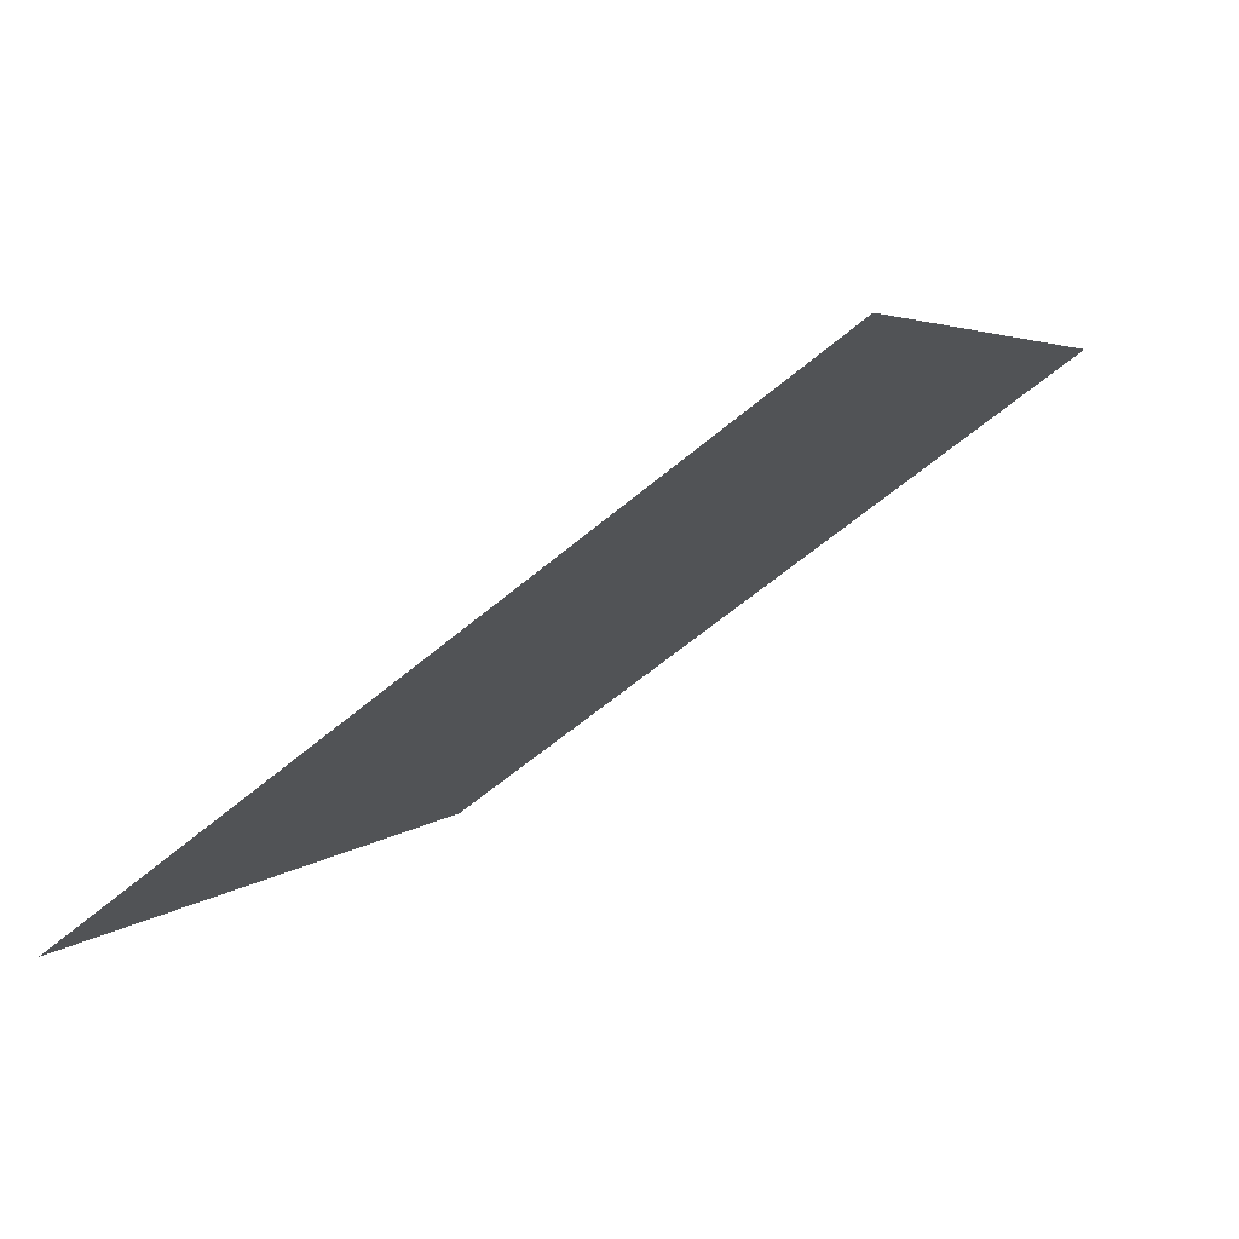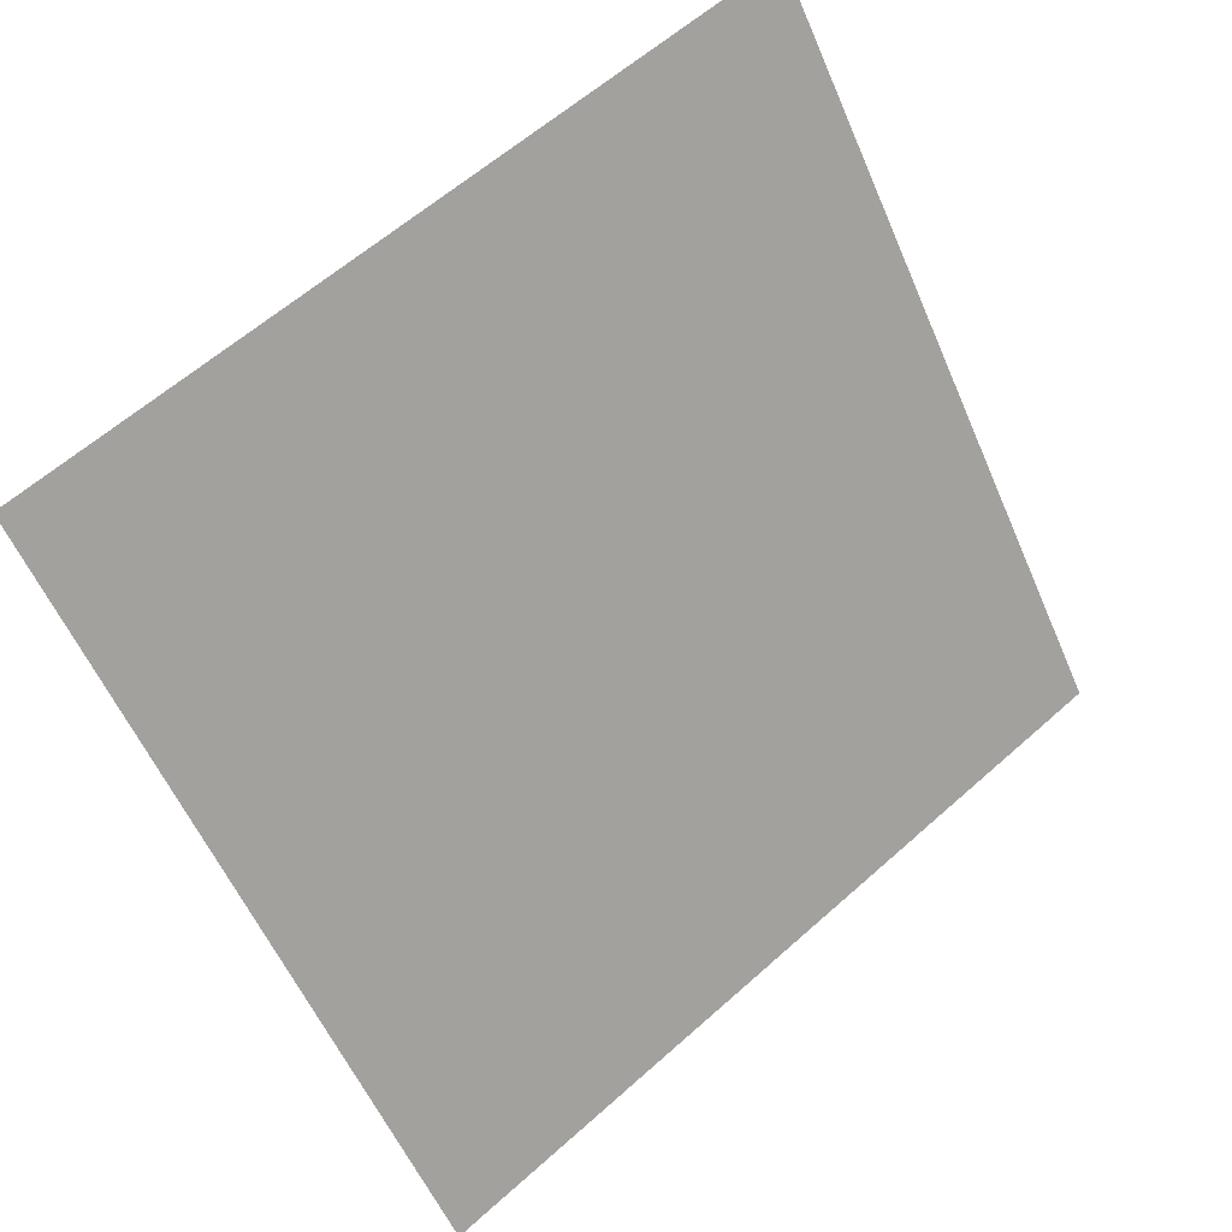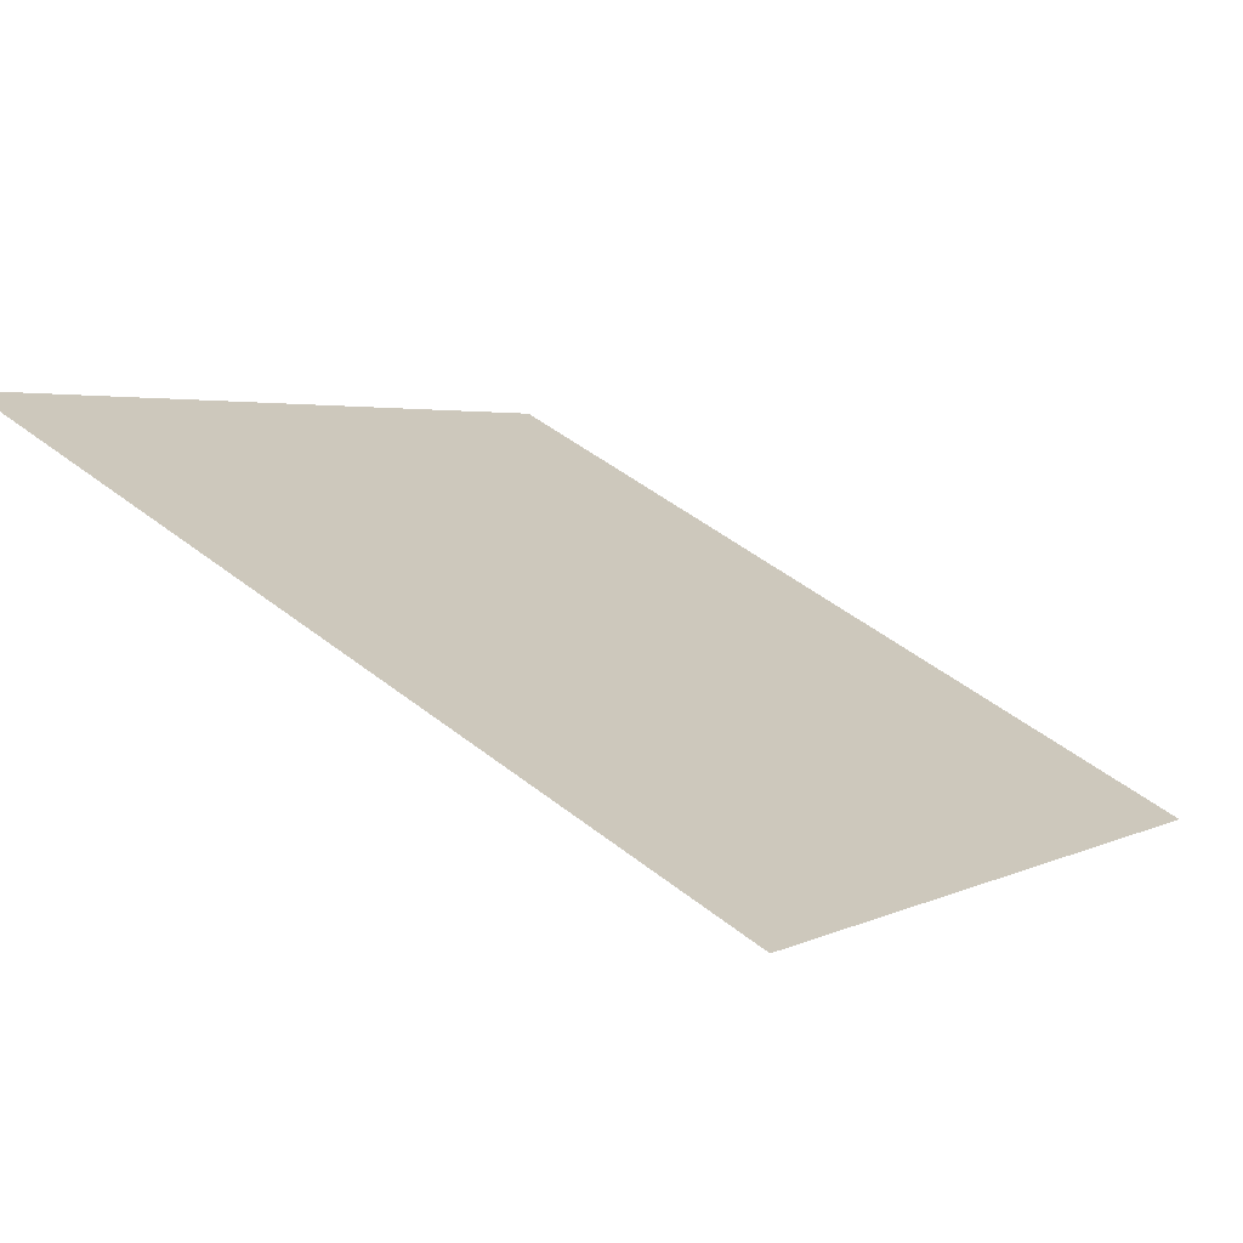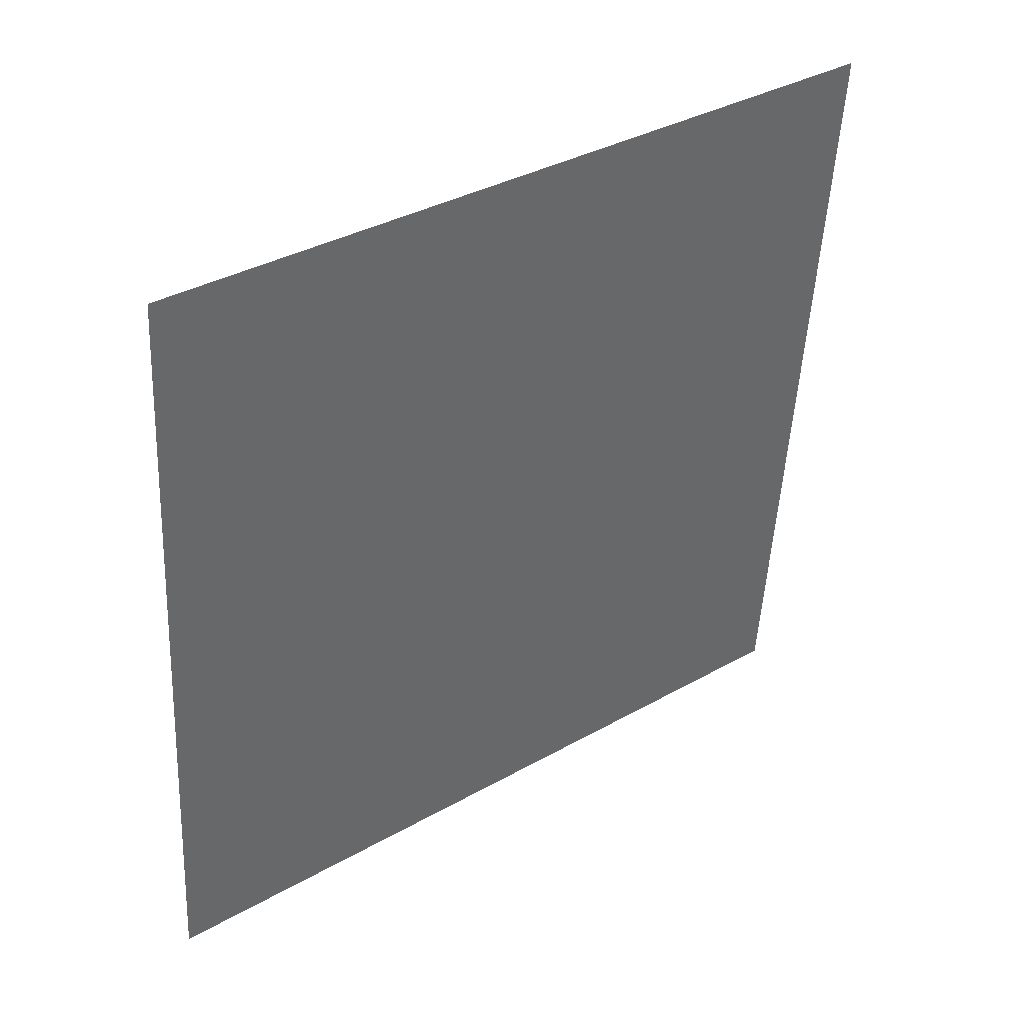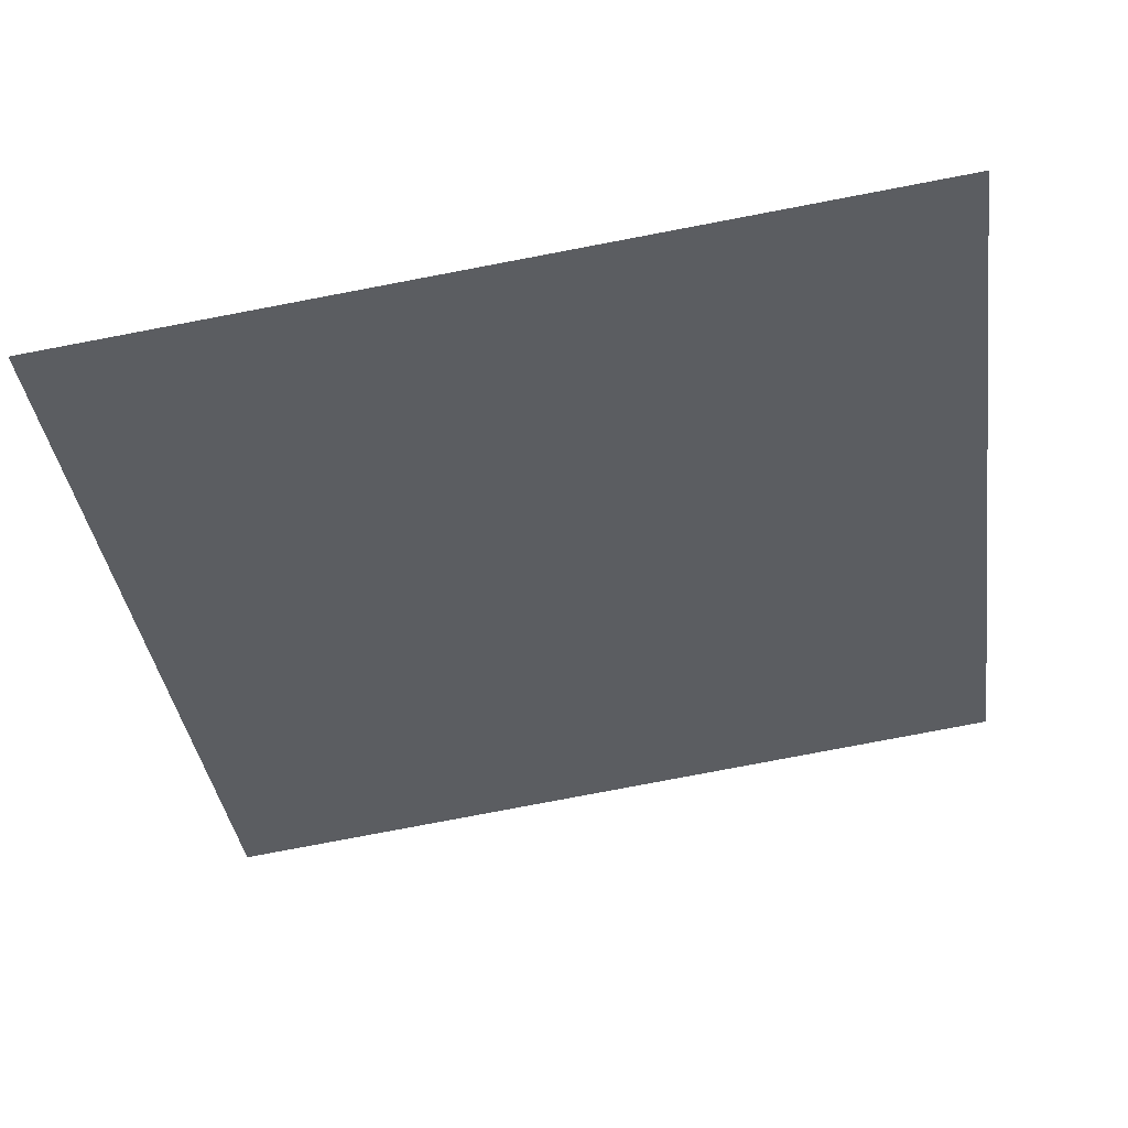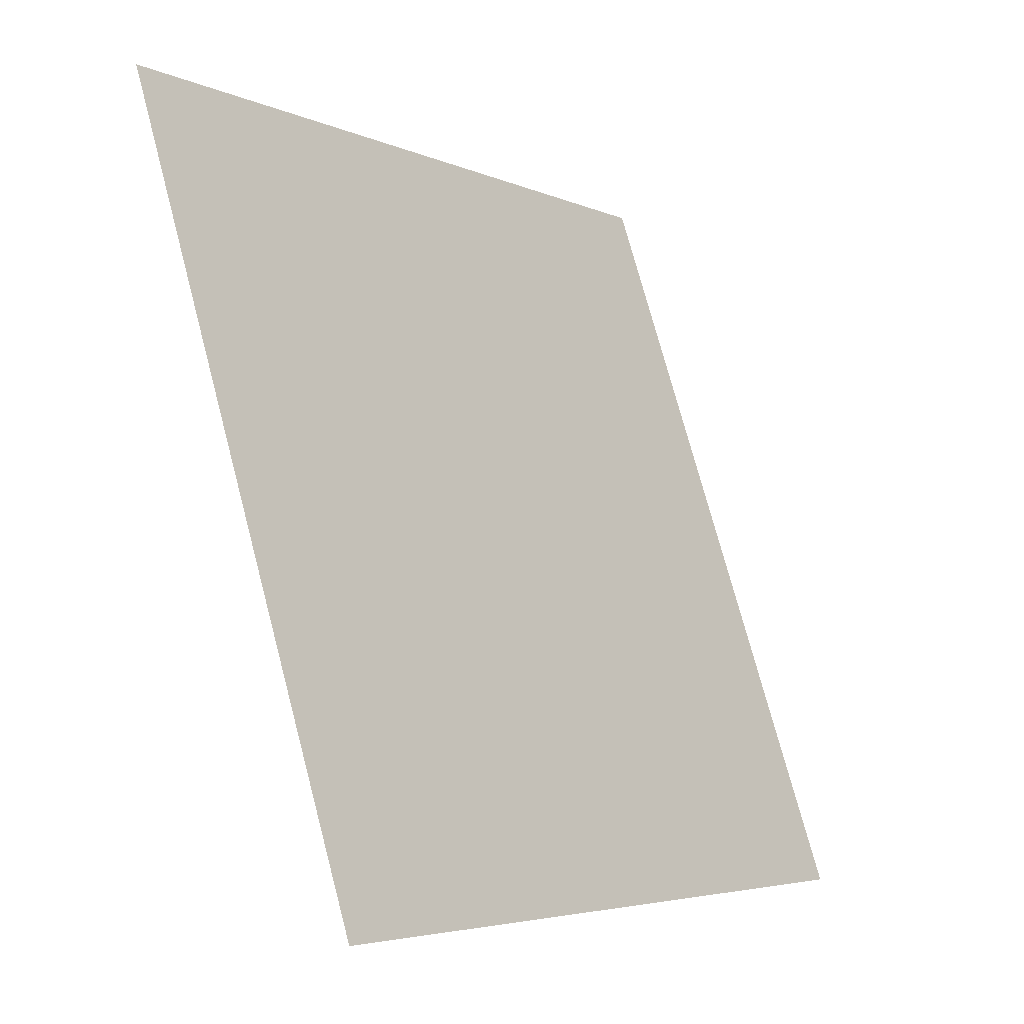
<metadata>
{"format":"obj","ext":"obj","renderer":"f3d","projection":"perspective","resolution":1024,"background":"white","views":[{"elev":5.5,"azim":-69.6,"up":"+Y"},{"elev":-56.2,"azim":-66.2,"up":"+Y"},{"elev":47.3,"azim":41.3,"up":"+Y"},{"elev":-49.6,"azim":-92.4,"up":"+Y"},{"elev":-74.5,"azim":-168.9,"up":"+Y"},{"elev":74.8,"azim":-106.2,"up":"+Z"}]}
</metadata>
<code>
v -0.007124 0.5463 0.1865
v -0.01368 0.5464 0.1866
v -0.01356 0.5504 0.1919
v -0.007005 0.5502 0.1918
f 4 3 2 1

</code>
